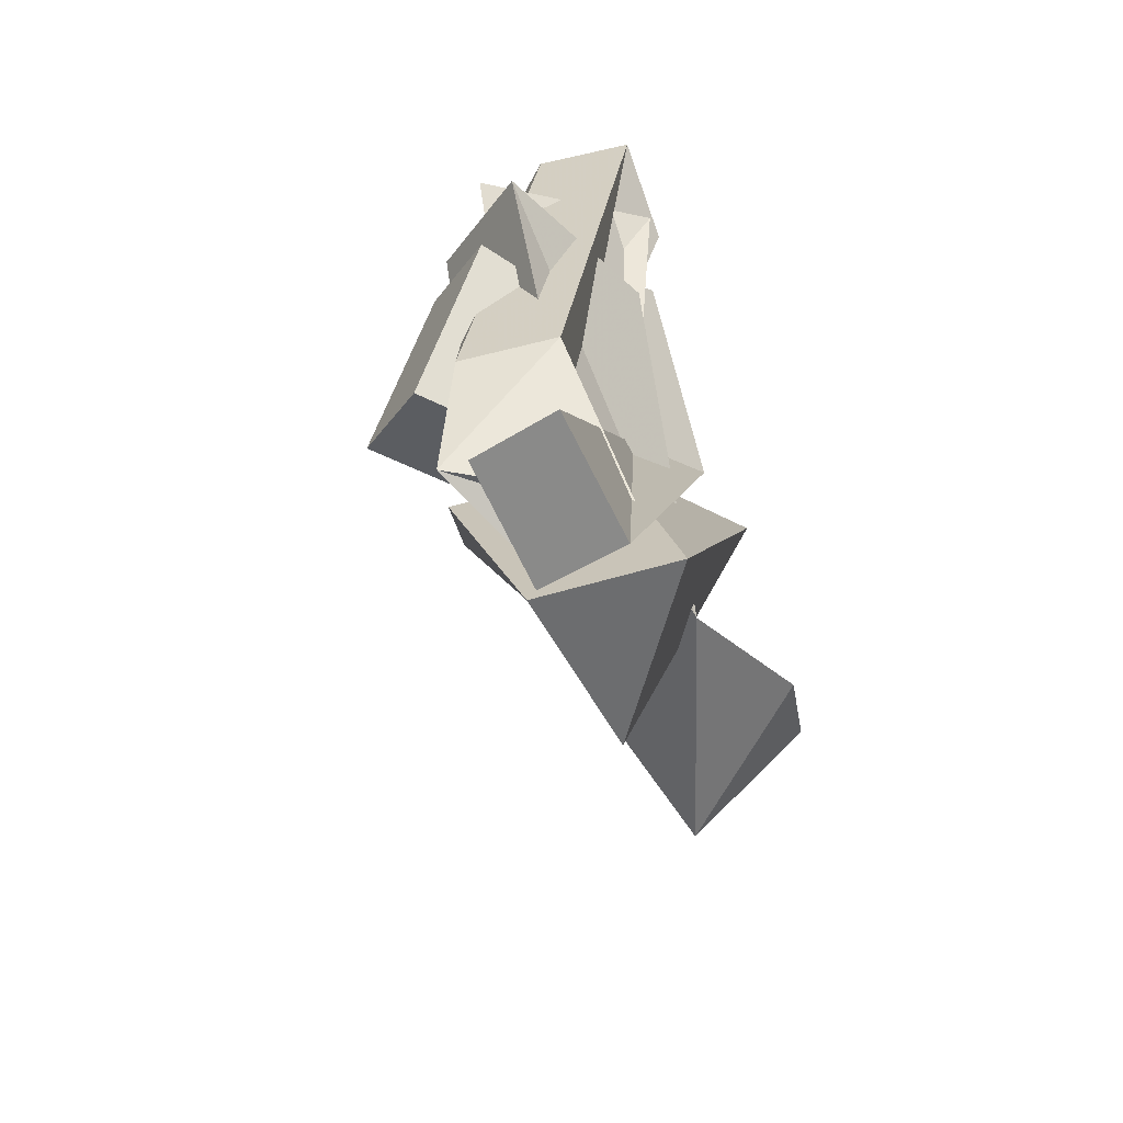
<metadata>
{"format":"obj","ext":"obj","renderer":"f3d","projection":"perspective","resolution":1024,"background":"white","views":[{"elev":-61.3,"azim":-70.4,"up":"+Z"}]}
</metadata>
<code>
v  2 0.5 0.5
v  2 -0.5 0.5
v  2 -0.5 -0.5
v  2 0.5 -0.5
v  1 1 -1
v  1 -1 -1
v  1 1 1
v  1 -1 1
v  0 0 -0
g frame_root
f -9 -8 -7 -6
f -5 -6 -7 -4
f -3 -9 -6 -5
f -8 -2 -4 -7
f -9 -3 -2 -8
f -1 -3 -5
f -1 -5 -4
f -1 -4 -2
f -1 -2 -3
v  -0.2041 0.5857 -0
v  -0.2094 0.5097 -0.3827
v  -0.3555 0.5199 -0.3536
v  -0.4794 0.5286 -0.2706
v  -0.5621 0.5344 -0.1464
v  -0.5912 0.5364 -0
v  -0.5621 0.5344 0.1464
v  -0.4794 0.5286 0.2706
v  -0.3555 0.5199 0.3536
v  -0.2094 0.5097 0.3827
v  -0.0633 0.4995 0.3536
v  0.0605 0.4908 0.2706
v  0.1433 0.4851 0.1464
v  0.1723 0.483 -0
v  0.1433 0.4851 -0.1464
v  0.0605 0.4908 -0.2706
v  -0.0633 0.4995 -0.3536
v  -0.2246 0.2935 -0.7071
v  -0.4945 0.3124 -0.6533
v  -0.7233 0.3284 -0.5
v  -0.8762 0.339 -0.2706
v  -0.9299 0.3428 -0
v  -0.8762 0.339 0.2706
v  -0.7233 0.3284 0.5
v  -0.4945 0.3124 0.6533
v  -0.2246 0.2935 0.7071
v  0.0454 0.2746 0.6533
v  0.2742 0.2586 0.5
v  0.4271 0.2479 0.2706
v  0.4808 0.2442 -0
v  0.4271 0.2479 -0.2706
v  0.2742 0.2586 -0.5
v  0.0454 0.2746 -0.6533
v  -0.2472 -0.0302 -0.9239
v  -0.5999 -0.0055 -0.8536
v  -0.8989 0.0154 -0.6533
v  -1.099 0.0294 -0.3536
v  -1.169 0.0343 -0
v  -1.099 0.0294 0.3536
v  -0.8989 0.0154 0.6533
v  -0.5999 -0.0055 0.8536
v  -0.2472 -0.0302 0.9239
v  0.1055 -0.0548 0.8536
v  0.4045 -0.0757 0.6533
v  0.6043 -0.0897 0.3536
v  0.6744 -0.0946 -0
v  0.6043 -0.0897 -0.3536
v  0.4045 -0.0757 -0.6533
v  0.1055 -0.0548 -0.8536
v  -0.2739 -0.4119 -1
v  -0.6556 -0.3852 -0.9239
v  -0.9793 -0.3626 -0.7071
v  -1.196 -0.3475 -0.3827
v  -1.271 -0.3421 -0
v  -1.196 -0.3475 0.3827
v  -0.9793 -0.3626 0.7071
v  -0.6556 -0.3852 0.9239
v  -0.2739 -0.4119 1
v  0.1079 -0.4386 0.9239
v  0.4315 -0.4612 0.7071
v  0.6478 -0.4764 0.3827
v  0.7237 -0.4817 -0
v  0.6478 -0.4764 -0.3827
v  0.4315 -0.4612 -0.7071
v  0.1079 -0.4386 -0.9239
v  -0.3006 -0.7937 -0.9239
v  -0.6533 -0.769 -0.8536
v  -0.9523 -0.7481 -0.6533
v  -1.152 -0.7341 -0.3536
v  -1.222 -0.7292 -0
v  -1.152 -0.7341 0.3536
v  -0.9523 -0.7481 0.6533
v  -0.6533 -0.769 0.8536
v  -0.3006 -0.7937 0.9239
v  0.0521 -0.8183 0.8536
v  0.3511 -0.8392 0.6533
v  0.5509 -0.8532 0.3536
v  0.6211 -0.8581 -0
v  0.5509 -0.8532 -0.3536
v  0.3511 -0.8392 -0.6533
v  0.0521 -0.8183 -0.8536
v  -0.3232 -1.117 -0.7071
v  -0.5931 -1.098 -0.6533
v  -0.822 -1.082 -0.5
v  -0.9749 -1.072 -0.2706
v  -1.029 -1.068 -0
v  -0.9749 -1.072 0.2706
v  -0.822 -1.082 0.5
v  -0.5931 -1.098 0.6533
v  -0.3232 -1.117 0.7071
v  -0.0533 -1.136 0.6533
v  0.1756 -1.152 0.5
v  0.3285 -1.163 0.2706
v  0.3822 -1.167 -0
v  0.3285 -1.163 -0.2706
v  0.1756 -1.152 -0.5
v  -0.0533 -1.136 -0.6533
v  -0.3383 -1.333 -0.3827
v  -0.4844 -1.323 -0.3536
v  -0.6083 -1.315 -0.2706
v  -0.691 -1.309 -0.1464
v  -0.7201 -1.307 -0
v  -0.691 -1.309 0.1464
v  -0.6083 -1.315 0.2706
v  -0.4844 -1.323 0.3536
v  -0.3383 -1.333 0.3827
v  -0.1922 -1.344 0.3536
v  -0.0684 -1.352 0.2706
v  0.0144 -1.358 0.1464
v  0.0434 -1.36 -0
v  0.0144 -1.358 -0.1464
v  -0.0684 -1.352 -0.2706
v  -0.1922 -1.344 -0.3536
v  -0.3436 -1.409 0
g _ground_point
f -114 -113 -112
f -114 -112 -111
f -114 -111 -110
f -114 -110 -109
f -114 -109 -108
f -114 -108 -107
f -114 -107 -106
f -114 -106 -105
f -114 -105 -104
f -114 -104 -103
f -114 -103 -102
f -114 -102 -101
f -114 -101 -100
f -114 -100 -99
f -114 -99 -98
f -114 -98 -113
f -113 -97 -96 -112
f -112 -96 -95 -111
f -111 -95 -94 -110
f -110 -94 -93 -109
f -109 -93 -92 -108
f -108 -92 -91 -107
f -107 -91 -90 -106
f -106 -90 -89 -105
f -105 -89 -88 -104
f -104 -88 -87 -103
f -103 -87 -86 -102
f -102 -86 -85 -101
f -101 -85 -84 -100
f -100 -84 -83 -99
f -99 -83 -82 -98
f -98 -82 -97 -113
f -97 -81 -80 -96
f -96 -80 -79 -95
f -95 -79 -78 -94
f -94 -78 -77 -93
f -93 -77 -76 -92
f -92 -76 -75 -91
f -91 -75 -74 -90
f -90 -74 -73 -89
f -89 -73 -72 -88
f -88 -72 -71 -87
f -87 -71 -70 -86
f -86 -70 -69 -85
f -85 -69 -68 -84
f -84 -68 -67 -83
f -83 -67 -66 -82
f -82 -66 -81 -97
f -81 -65 -64 -80
f -80 -64 -63 -79
f -79 -63 -62 -78
f -78 -62 -61 -77
f -77 -61 -60 -76
f -76 -60 -59 -75
f -75 -59 -58 -74
f -74 -58 -57 -73
f -73 -57 -56 -72
f -72 -56 -55 -71
f -71 -55 -54 -70
f -70 -54 -53 -69
f -69 -53 -52 -68
f -68 -52 -51 -67
f -67 -51 -50 -66
f -66 -50 -65 -81
f -65 -49 -48 -64
f -64 -48 -47 -63
f -63 -47 -46 -62
f -62 -46 -45 -61
f -61 -45 -44 -60
f -60 -44 -43 -59
f -59 -43 -42 -58
f -58 -42 -41 -57
f -57 -41 -40 -56
f -56 -40 -39 -55
f -55 -39 -38 -54
f -54 -38 -37 -53
f -53 -37 -36 -52
f -52 -36 -35 -51
f -51 -35 -34 -50
f -50 -34 -49 -65
f -49 -33 -32 -48
f -48 -32 -31 -47
f -47 -31 -30 -46
f -46 -30 -29 -45
f -45 -29 -28 -44
f -44 -28 -27 -43
f -43 -27 -26 -42
f -42 -26 -25 -41
f -41 -25 -24 -40
f -40 -24 -23 -39
f -39 -23 -22 -38
f -38 -22 -21 -37
f -37 -21 -20 -36
f -36 -20 -19 -35
f -35 -19 -18 -34
f -34 -18 -33 -49
f -33 -17 -16 -32
f -32 -16 -15 -31
f -31 -15 -14 -30
f -30 -14 -13 -29
f -29 -13 -12 -28
f -28 -12 -11 -27
f -27 -11 -10 -26
f -26 -10 -9 -25
f -25 -9 -8 -24
f -24 -8 -7 -23
f -23 -7 -6 -22
f -22 -6 -5 -21
f -21 -5 -4 -20
f -20 -4 -3 -19
f -19 -3 -2 -18
f -18 -2 -17 -33
f -1 -16 -17
f -1 -15 -16
f -1 -14 -15
f -1 -13 -14
f -1 -12 -13
f -1 -11 -12
f -1 -10 -11
f -1 -9 -10
f -1 -8 -9
f -1 -7 -8
f -1 -6 -7
f -1 -5 -6
f -1 -4 -5
f -1 -3 -4
f -1 -2 -3
f -1 -17 -2
v  -0.2041 0.5857 -0
v  -0.2094 0.5097 -0.3827
v  -0.3555 0.5199 -0.3536
v  -0.4794 0.5286 -0.2706
v  -0.5621 0.5344 -0.1464
v  -0.5912 0.5364 -0
v  -0.5621 0.5344 0.1464
v  -0.4794 0.5286 0.2706
v  -0.3555 0.5199 0.3536
v  -0.2094 0.5097 0.3827
v  -0.0633 0.4995 0.3536
v  0.0605 0.4908 0.2706
v  0.1433 0.4851 0.1464
v  0.1723 0.483 -0
v  0.1433 0.4851 -0.1464
v  0.0605 0.4908 -0.2706
v  -0.0633 0.4995 -0.3536
v  -0.2246 0.2935 -0.7071
v  -0.4945 0.3124 -0.6533
v  -0.7233 0.3284 -0.5
v  -0.8762 0.339 -0.2706
v  -0.9299 0.3428 -0
v  -0.8762 0.339 0.2706
v  -0.7233 0.3284 0.5
v  -0.4945 0.3124 0.6533
v  -0.2246 0.2935 0.7071
v  0.0454 0.2746 0.6533
v  0.2742 0.2586 0.5
v  0.4271 0.2479 0.2706
v  0.4808 0.2442 -0
v  0.4271 0.2479 -0.2706
v  0.2742 0.2586 -0.5
v  0.0454 0.2746 -0.6533
v  -0.2472 -0.0302 -0.9239
v  -0.5999 -0.0055 -0.8536
v  -0.8989 0.0154 -0.6533
v  -1.099 0.0294 -0.3536
v  -1.169 0.0343 -0
v  -1.099 0.0294 0.3536
v  -0.8989 0.0154 0.6533
v  -0.5999 -0.0055 0.8536
v  -0.2472 -0.0302 0.9239
v  0.1055 -0.0548 0.8536
v  0.4045 -0.0757 0.6533
v  0.6043 -0.0897 0.3536
v  0.6744 -0.0946 -0
v  0.6043 -0.0897 -0.3536
v  0.4045 -0.0757 -0.6533
v  0.1055 -0.0548 -0.8536
v  -0.2739 -0.4119 -1
v  -0.6556 -0.3852 -0.9239
v  -0.9793 -0.3626 -0.7071
v  -1.196 -0.3475 -0.3827
v  -1.271 -0.3421 -0
v  -1.196 -0.3475 0.3827
v  -0.9793 -0.3626 0.7071
v  -0.6556 -0.3852 0.9239
v  -0.2739 -0.4119 1
v  0.1079 -0.4386 0.9239
v  0.4315 -0.4612 0.7071
v  0.6478 -0.4764 0.3827
v  0.7237 -0.4817 -0
v  0.6478 -0.4764 -0.3827
v  0.4315 -0.4612 -0.7071
v  0.1079 -0.4386 -0.9239
v  -0.3006 -0.7937 -0.9239
v  -0.6533 -0.769 -0.8536
v  -0.9523 -0.7481 -0.6533
v  -1.152 -0.7341 -0.3536
v  -1.222 -0.7292 -0
v  -1.152 -0.7341 0.3536
v  -0.9523 -0.7481 0.6533
v  -0.6533 -0.769 0.8536
v  -0.3006 -0.7937 0.9239
v  0.0521 -0.8183 0.8536
v  0.3511 -0.8392 0.6533
v  0.5509 -0.8532 0.3536
v  0.6211 -0.8581 -0
v  0.5509 -0.8532 -0.3536
v  0.3511 -0.8392 -0.6533
v  0.0521 -0.8183 -0.8536
v  -0.3232 -1.117 -0.7071
v  -0.5931 -1.098 -0.6533
v  -0.822 -1.082 -0.5
v  -0.9749 -1.072 -0.2706
v  -1.029 -1.068 -0
v  -0.9749 -1.072 0.2706
v  -0.822 -1.082 0.5
v  -0.5931 -1.098 0.6533
v  -0.3232 -1.117 0.7071
v  -0.0533 -1.136 0.6533
v  0.1756 -1.152 0.5
v  0.3285 -1.163 0.2706
v  0.3822 -1.167 -0
v  0.3285 -1.163 -0.2706
v  0.1756 -1.152 -0.5
v  -0.0533 -1.136 -0.6533
v  -0.3383 -1.333 -0.3827
v  -0.4844 -1.323 -0.3536
v  -0.6083 -1.315 -0.2706
v  -0.691 -1.309 -0.1464
v  -0.7201 -1.307 -0
v  -0.691 -1.309 0.1464
v  -0.6083 -1.315 0.2706
v  -0.4844 -1.323 0.3536
v  -0.3383 -1.333 0.3827
v  -0.1922 -1.344 0.3536
v  -0.0684 -1.352 0.2706
v  0.0144 -1.358 0.1464
v  0.0434 -1.36 -0
v  0.0144 -1.358 -0.1464
v  -0.0684 -1.352 -0.2706
v  -0.1922 -1.344 -0.3536
v  -0.3436 -1.409 0
g _ground_point
f -114 -113 -112
f -114 -112 -111
f -114 -111 -110
f -114 -110 -109
f -114 -109 -108
f -114 -108 -107
f -114 -107 -106
f -114 -106 -105
f -114 -105 -104
f -114 -104 -103
f -114 -103 -102
f -114 -102 -101
f -114 -101 -100
f -114 -100 -99
f -114 -99 -98
f -114 -98 -113
f -113 -97 -96 -112
f -112 -96 -95 -111
f -111 -95 -94 -110
f -110 -94 -93 -109
f -109 -93 -92 -108
f -108 -92 -91 -107
f -107 -91 -90 -106
f -106 -90 -89 -105
f -105 -89 -88 -104
f -104 -88 -87 -103
f -103 -87 -86 -102
f -102 -86 -85 -101
f -101 -85 -84 -100
f -100 -84 -83 -99
f -99 -83 -82 -98
f -98 -82 -97 -113
f -97 -81 -80 -96
f -96 -80 -79 -95
f -95 -79 -78 -94
f -94 -78 -77 -93
f -93 -77 -76 -92
f -92 -76 -75 -91
f -91 -75 -74 -90
f -90 -74 -73 -89
f -89 -73 -72 -88
f -88 -72 -71 -87
f -87 -71 -70 -86
f -86 -70 -69 -85
f -85 -69 -68 -84
f -84 -68 -67 -83
f -83 -67 -66 -82
f -82 -66 -81 -97
f -81 -65 -64 -80
f -80 -64 -63 -79
f -79 -63 -62 -78
f -78 -62 -61 -77
f -77 -61 -60 -76
f -76 -60 -59 -75
f -75 -59 -58 -74
f -74 -58 -57 -73
f -73 -57 -56 -72
f -72 -56 -55 -71
f -71 -55 -54 -70
f -70 -54 -53 -69
f -69 -53 -52 -68
f -68 -52 -51 -67
f -67 -51 -50 -66
f -66 -50 -65 -81
f -65 -49 -48 -64
f -64 -48 -47 -63
f -63 -47 -46 -62
f -62 -46 -45 -61
f -61 -45 -44 -60
f -60 -44 -43 -59
f -59 -43 -42 -58
f -58 -42 -41 -57
f -57 -41 -40 -56
f -56 -40 -39 -55
f -55 -39 -38 -54
f -54 -38 -37 -53
f -53 -37 -36 -52
f -52 -36 -35 -51
f -51 -35 -34 -50
f -50 -34 -49 -65
f -49 -33 -32 -48
f -48 -32 -31 -47
f -47 -31 -30 -46
f -46 -30 -29 -45
f -45 -29 -28 -44
f -44 -28 -27 -43
f -43 -27 -26 -42
f -42 -26 -25 -41
f -41 -25 -24 -40
f -40 -24 -23 -39
f -39 -23 -22 -38
f -38 -22 -21 -37
f -37 -21 -20 -36
f -36 -20 -19 -35
f -35 -19 -18 -34
f -34 -18 -33 -49
f -33 -17 -16 -32
f -32 -16 -15 -31
f -31 -15 -14 -30
f -30 -14 -13 -29
f -29 -13 -12 -28
f -28 -12 -11 -27
f -27 -11 -10 -26
f -26 -10 -9 -25
f -25 -9 -8 -24
f -24 -8 -7 -23
f -23 -7 -6 -22
f -22 -6 -5 -21
f -21 -5 -4 -20
f -20 -4 -3 -19
f -19 -3 -2 -18
f -18 -2 -17 -33
f -1 -16 -17
f -1 -15 -16
f -1 -14 -15
f -1 -13 -14
f -1 -12 -13
f -1 -11 -12
f -1 -10 -11
f -1 -9 -10
f -1 -8 -9
f -1 -7 -8
f -1 -6 -7
f -1 -5 -6
f -1 -4 -5
f -1 -3 -4
f -1 -2 -3
f -1 -17 -2
v  -0.2041 0.5857 -0
v  -0.2094 0.5097 -0.3827
v  -0.3555 0.5199 -0.3536
v  -0.4794 0.5286 -0.2706
v  -0.5621 0.5344 -0.1464
v  -0.5912 0.5364 -0
v  -0.5621 0.5344 0.1464
v  -0.4794 0.5286 0.2706
v  -0.3555 0.5199 0.3536
v  -0.2094 0.5097 0.3827
v  -0.0633 0.4995 0.3536
v  0.0605 0.4908 0.2706
v  0.1433 0.4851 0.1464
v  0.1723 0.483 -0
v  0.1433 0.4851 -0.1464
v  0.0605 0.4908 -0.2706
v  -0.0633 0.4995 -0.3536
v  -0.2246 0.2935 -0.7071
v  -0.4945 0.3124 -0.6533
v  -0.7233 0.3284 -0.5
v  -0.8762 0.339 -0.2706
v  -0.9299 0.3428 -0
v  -0.8762 0.339 0.2706
v  -0.7233 0.3284 0.5
v  -0.4945 0.3124 0.6533
v  -0.2246 0.2935 0.7071
v  0.0454 0.2746 0.6533
v  0.2742 0.2586 0.5
v  0.4271 0.2479 0.2706
v  0.4808 0.2442 -0
v  0.4271 0.2479 -0.2706
v  0.2742 0.2586 -0.5
v  0.0454 0.2746 -0.6533
v  -0.2472 -0.0302 -0.9239
v  -0.5999 -0.0055 -0.8536
v  -0.8989 0.0154 -0.6533
v  -1.099 0.0294 -0.3536
v  -1.169 0.0343 -0
v  -1.099 0.0294 0.3536
v  -0.8989 0.0154 0.6533
v  -0.5999 -0.0055 0.8536
v  -0.2472 -0.0302 0.9239
v  0.1055 -0.0548 0.8536
v  0.4045 -0.0757 0.6533
v  0.6043 -0.0897 0.3536
v  0.6744 -0.0946 -0
v  0.6043 -0.0897 -0.3536
v  0.4045 -0.0757 -0.6533
v  0.1055 -0.0548 -0.8536
v  -0.2739 -0.4119 -1
v  -0.6556 -0.3852 -0.9239
v  -0.9793 -0.3626 -0.7071
v  -1.196 -0.3475 -0.3827
v  -1.271 -0.3421 -0
v  -1.196 -0.3475 0.3827
v  -0.9793 -0.3626 0.7071
v  -0.6556 -0.3852 0.9239
v  -0.2739 -0.4119 1
v  0.1079 -0.4386 0.9239
v  0.4315 -0.4612 0.7071
v  0.6478 -0.4764 0.3827
v  0.7237 -0.4817 -0
v  0.6478 -0.4764 -0.3827
v  0.4315 -0.4612 -0.7071
v  0.1079 -0.4386 -0.9239
v  -0.3006 -0.7937 -0.9239
v  -0.6533 -0.769 -0.8536
v  -0.9523 -0.7481 -0.6533
v  -1.152 -0.7341 -0.3536
v  -1.222 -0.7292 -0
v  -1.152 -0.7341 0.3536
v  -0.9523 -0.7481 0.6533
v  -0.6533 -0.769 0.8536
v  -0.3006 -0.7937 0.9239
v  0.0521 -0.8183 0.8536
v  0.3511 -0.8392 0.6533
v  0.5509 -0.8532 0.3536
v  0.6211 -0.8581 -0
v  0.5509 -0.8532 -0.3536
v  0.3511 -0.8392 -0.6533
v  0.0521 -0.8183 -0.8536
v  -0.3232 -1.117 -0.7071
v  -0.5931 -1.098 -0.6533
v  -0.822 -1.082 -0.5
v  -0.9749 -1.072 -0.2706
v  -1.029 -1.068 -0
v  -0.9749 -1.072 0.2706
v  -0.822 -1.082 0.5
v  -0.5931 -1.098 0.6533
v  -0.3232 -1.117 0.7071
v  -0.0533 -1.136 0.6533
v  0.1756 -1.152 0.5
v  0.3285 -1.163 0.2706
v  0.3822 -1.167 -0
v  0.3285 -1.163 -0.2706
v  0.1756 -1.152 -0.5
v  -0.0533 -1.136 -0.6533
v  -0.3383 -1.333 -0.3827
v  -0.4844 -1.323 -0.3536
v  -0.6083 -1.315 -0.2706
v  -0.691 -1.309 -0.1464
v  -0.7201 -1.307 -0
v  -0.691 -1.309 0.1464
v  -0.6083 -1.315 0.2706
v  -0.4844 -1.323 0.3536
v  -0.3383 -1.333 0.3827
v  -0.1922 -1.344 0.3536
v  -0.0684 -1.352 0.2706
v  0.0144 -1.358 0.1464
v  0.0434 -1.36 -0
v  0.0144 -1.358 -0.1464
v  -0.0684 -1.352 -0.2706
v  -0.1922 -1.344 -0.3536
v  -0.3436 -1.409 0
g _ground_point
f -114 -113 -112
f -114 -112 -111
f -114 -111 -110
f -114 -110 -109
f -114 -109 -108
f -114 -108 -107
f -114 -107 -106
f -114 -106 -105
f -114 -105 -104
f -114 -104 -103
f -114 -103 -102
f -114 -102 -101
f -114 -101 -100
f -114 -100 -99
f -114 -99 -98
f -114 -98 -113
f -113 -97 -96 -112
f -112 -96 -95 -111
f -111 -95 -94 -110
f -110 -94 -93 -109
f -109 -93 -92 -108
f -108 -92 -91 -107
f -107 -91 -90 -106
f -106 -90 -89 -105
f -105 -89 -88 -104
f -104 -88 -87 -103
f -103 -87 -86 -102
f -102 -86 -85 -101
f -101 -85 -84 -100
f -100 -84 -83 -99
f -99 -83 -82 -98
f -98 -82 -97 -113
f -97 -81 -80 -96
f -96 -80 -79 -95
f -95 -79 -78 -94
f -94 -78 -77 -93
f -93 -77 -76 -92
f -92 -76 -75 -91
f -91 -75 -74 -90
f -90 -74 -73 -89
f -89 -73 -72 -88
f -88 -72 -71 -87
f -87 -71 -70 -86
f -86 -70 -69 -85
f -85 -69 -68 -84
f -84 -68 -67 -83
f -83 -67 -66 -82
f -82 -66 -81 -97
f -81 -65 -64 -80
f -80 -64 -63 -79
f -79 -63 -62 -78
f -78 -62 -61 -77
f -77 -61 -60 -76
f -76 -60 -59 -75
f -75 -59 -58 -74
f -74 -58 -57 -73
f -73 -57 -56 -72
f -72 -56 -55 -71
f -71 -55 -54 -70
f -70 -54 -53 -69
f -69 -53 -52 -68
f -68 -52 -51 -67
f -67 -51 -50 -66
f -66 -50 -65 -81
f -65 -49 -48 -64
f -64 -48 -47 -63
f -63 -47 -46 -62
f -62 -46 -45 -61
f -61 -45 -44 -60
f -60 -44 -43 -59
f -59 -43 -42 -58
f -58 -42 -41 -57
f -57 -41 -40 -56
f -56 -40 -39 -55
f -55 -39 -38 -54
f -54 -38 -37 -53
f -53 -37 -36 -52
f -52 -36 -35 -51
f -51 -35 -34 -50
f -50 -34 -49 -65
f -49 -33 -32 -48
f -48 -32 -31 -47
f -47 -31 -30 -46
f -46 -30 -29 -45
f -45 -29 -28 -44
f -44 -28 -27 -43
f -43 -27 -26 -42
f -42 -26 -25 -41
f -41 -25 -24 -40
f -40 -24 -23 -39
f -39 -23 -22 -38
f -38 -22 -21 -37
f -37 -21 -20 -36
f -36 -20 -19 -35
f -35 -19 -18 -34
f -34 -18 -33 -49
f -33 -17 -16 -32
f -32 -16 -15 -31
f -31 -15 -14 -30
f -30 -14 -13 -29
f -29 -13 -12 -28
f -28 -12 -11 -27
f -27 -11 -10 -26
f -26 -10 -9 -25
f -25 -9 -8 -24
f -24 -8 -7 -23
f -23 -7 -6 -22
f -22 -6 -5 -21
f -21 -5 -4 -20
f -20 -4 -3 -19
f -19 -3 -2 -18
f -18 -2 -17 -33
f -1 -16 -17
f -1 -15 -16
f -1 -14 -15
f -1 -13 -14
f -1 -12 -13
f -1 -11 -12
f -1 -10 -11
f -1 -9 -10
f -1 -8 -9
f -1 -7 -8
f -1 -6 -7
f -1 -5 -6
f -1 -4 -5
f -1 -3 -4
f -1 -2 -3
f -1 -17 -2
v  -7.174 3.947 6.628
v  -2.777 4.462 1.152
v  -3.601 -0.4762 8.566
v  -2.234 3.275 9.972
v  3.73 2.743 3.692
v  -4.849 0.412 -15.1
v  -3.88 3.071 -14.11
v  2.761 0.0846 2.696
v  -0.8273 2.749 8.11
v  -1.796 0.0904 7.114
v  1.254 4.271 2.023
v  -7.984 1.019 -13.67
v  0.2853 1.613 1.027
v  -7.015 3.677 -12.68
v  -2.536 0.6367 6.375
v  -1.002 1.657 2.161
v  -1.567 3.295 7.371
v  -0.0327 4.315 3.158
v  0.4597 5.269 2.943
v  -1.103 0.9805 1.336
g sentinel_arm_bit
f -20 -19 -18
f -19 -20 -17
f -16 -15 -14
f -15 -16 -13
f -12 -13 -16
f -13 -12 -11
f -10 -9 -8
f -9 -10 -7
f -8 -13 -11
f -13 -8 -15
f -9 -15 -8
f -14 -7 -16
f -10 -16 -7
f -16 -10 -12
f -6 -8 -11
f -8 -6 -5
f -4 -10 -3
f -10 -4 -12
f -12 -6 -11
f -6 -12 -4
f -8 -3 -10
f -3 -8 -5
f -14 -9 -7
f -9 -14 -15
f -2 -1 -19
f -1 -2 -3
f -3 -2 -4
f -17 -4 -2
f -4 -17 -6
f -18 -6 -17
f -1 -6 -18
f -6 -1 -5
f -3 -5 -1
f -19 -1 -18
f -20 -18 -17
f -19 -17 -2
v  8.354 6.672 7.095
v  7.405 6.882 13.02
v  10.31 5.331 11.71
v  6.944 9.99 11.44
v  -6.122 4.695 -4.225
v  -5.033 -0.2815 12.03
v  -5.633 2.539 11.2
v  -5.522 1.874 -3.398
v  -5.256 5.356 -8.718
v  -2.844 0.7874 -9.048
v  -3.777 5.042 9.301
v  -2.347 2.739 -2.752
v  -4.298 4.054 -4.239
v  -2.51 -0.454 9.609
v  3.126 3.204 -10.64
v  -2.662 3.784 -12.13
v  -2.298 6.338 -4.782
v  -1.794 1.131 -8.636
v  -1.543 2.472 -4.245
v  7.38 -0.1766 7.058
v  -1.815 -0.1963 -10.96
v  -1.33 1.787 -3.448
v  -2.142 5.293 -5.071
v  -2.393 3.952 -9.463
g sentinel_arm_bit
f -24 -23 -22
f -23 -24 -21
f -20 -19 -18
f -19 -20 -17
f -16 -17 -20
f -17 -16 -15
f -14 -13 -12
f -13 -14 -11
f -13 -17 -15
f -17 -13 -19
f -11 -19 -13
f -22 -10 -24
f -9 -24 -10
f -24 -9 -21
f -8 -21 -9
f -18 -14 -20
f -12 -20 -14
f -20 -12 -16
f -7 -13 -15
f -13 -7 -6
f -18 -11 -14
f -11 -18 -19
f -5 -4 -10
f -4 -5 -3
f -3 -5 -23
f -22 -23 -5
f -21 -8 -23
f -23 -8 -3
f -3 -8 -2
f -2 -8 -1
f -9 -1 -8
f -1 -9 -7
f -4 -7 -9
f -3 -7 -4
f -7 -3 -6
f -2 -6 -3
f -10 -22 -5
f -10 -4 -9
f -16 -7 -15
f -1 -7 -16
f -13 -2 -12
f -6 -2 -13
f -12 -2 -1
f -12 -1 -16
v  11.06 -0.2848 -0.2197
v  12.66 4.219 -0.0822
v  12.2 2.099 1.052
v  11.83 3.63 -3.014
v  8.416 -0.7077 -1.672
v  -5.73 6.042 -4.468
v  -7.125 3.743 1.281
v  -4.064 8.193 -3.203
v  -5.458 5.893 2.545
v  -1.555 6.005 -2.789
v  -4.517 5.184 2.51
v  -1.859 5.33 -1.24
v  -3.222 3.854 -4.053
v  -6.183 3.034 1.245
v  -3.525 3.179 -2.505
v  -1.025 5.997 -1.325
v  -5.69 5.534 4.892
v  7.748 4.779 -2.297
v  -2.738 0.3025 4.863
v  5.54 2.294 -0.9289
v  3.715 1.002 -4.248
v  -8.042 2.5 3.108
v  -3.713 2.528 -3.365
g sentinel_arm_bit
f -23 -22 -21
f -22 -23 -20
f -19 -20 -23
f -18 -17 -16
f -15 -16 -17
f -16 -15 -14
f -13 -14 -15
f -14 -13 -12
f -11 -17 -18
f -17 -11 -10
f -9 -10 -11
f -15 -17 -13
f -10 -13 -17
f -11 -14 -9
f -12 -9 -14
f -11 -18 -14
f -16 -14 -18
f -8 -7 -6
f -5 -6 -7
f -6 -5 -4
f -4 -5 -3
f -2 -3 -5
f -3 -2 -1
f -6 -22 -20
f -22 -6 -21
f -4 -21 -6
f -21 -4 -23
f -23 -4 -19
f -3 -19 -4
f -19 -3 -20
f -20 -3 -6
f -1 -6 -3
f -6 -1 -8
f -8 -1 -9
f -9 -1 -10
f -2 -10 -1
f -10 -2 -13
f -7 -13 -2
f -8 -13 -7
f -13 -8 -12
f -9 -12 -8
f -7 -2 -5

</code>
